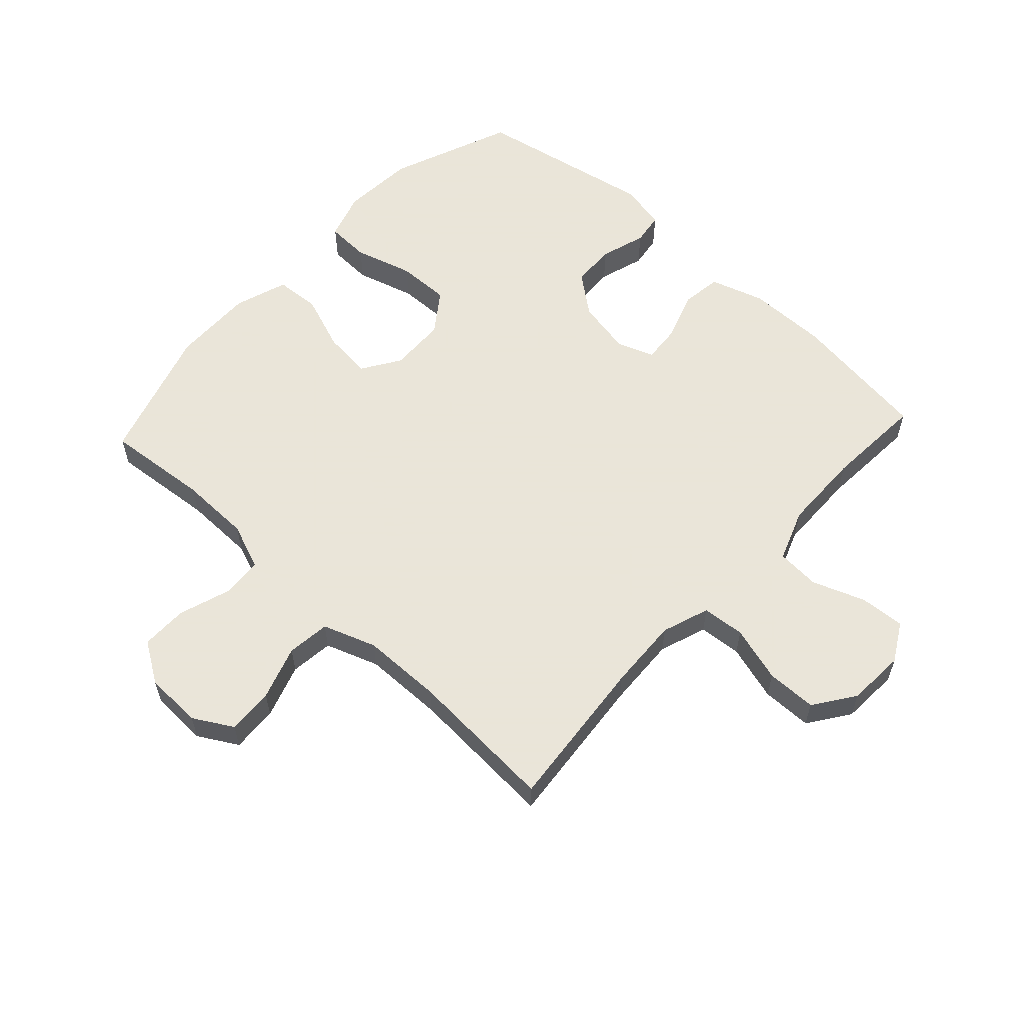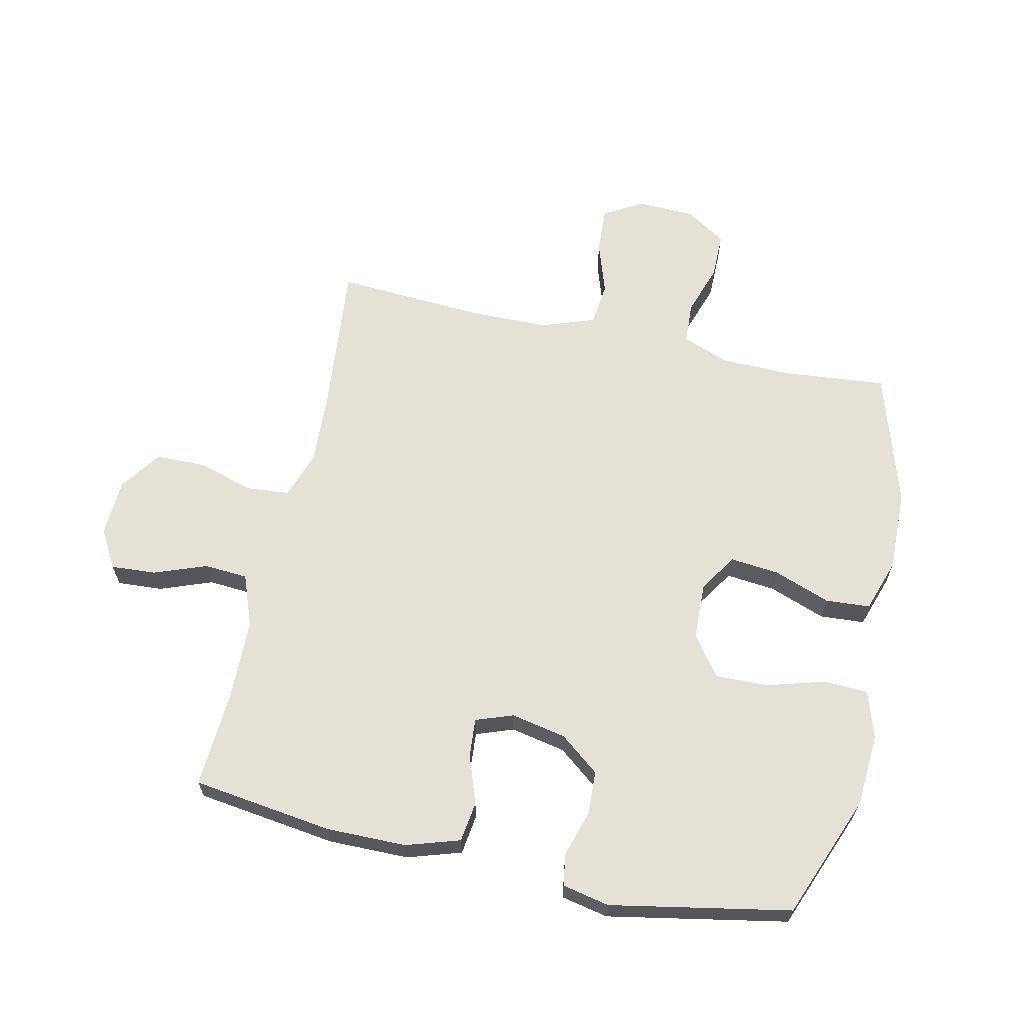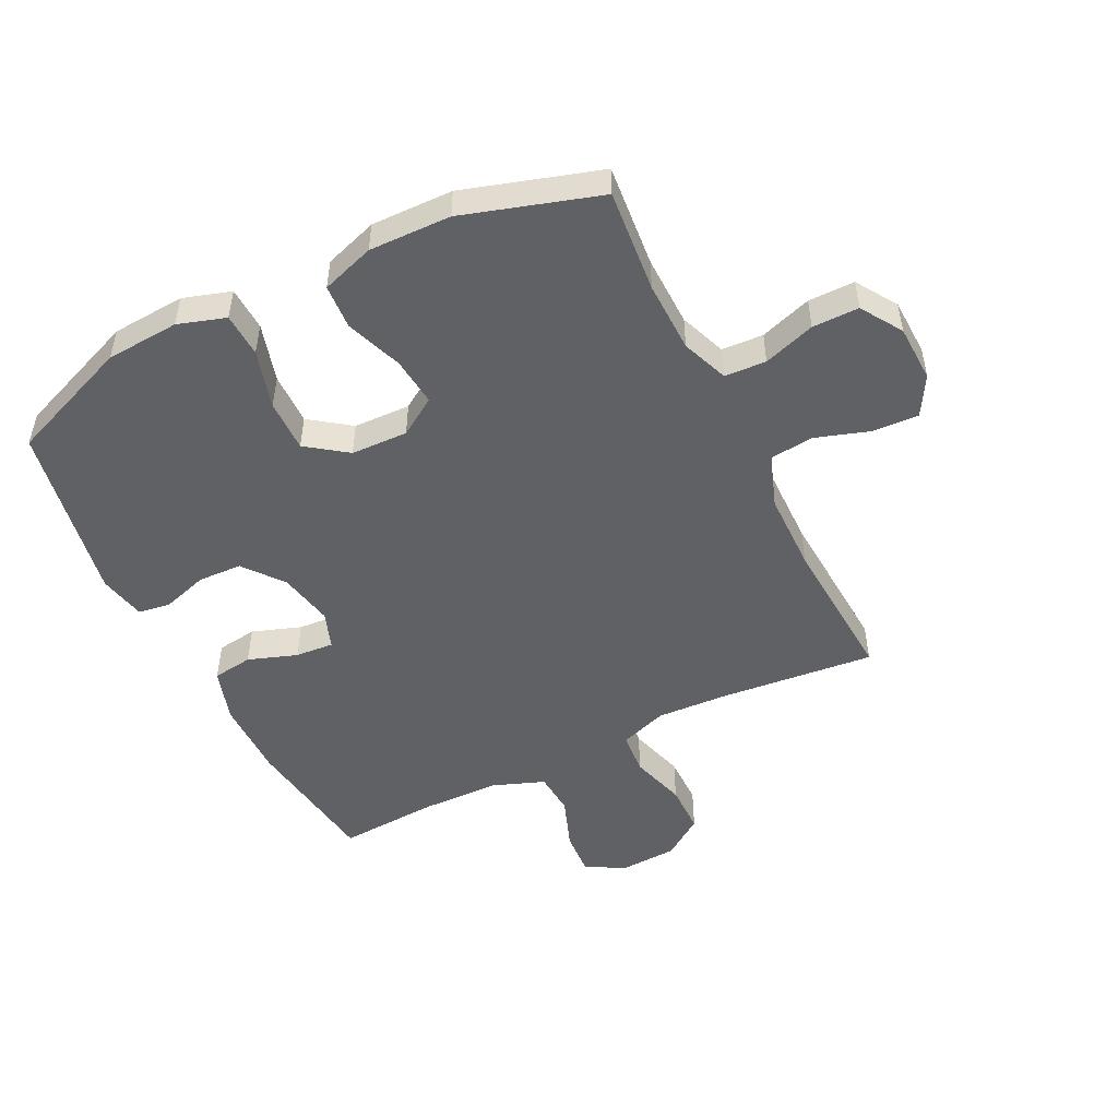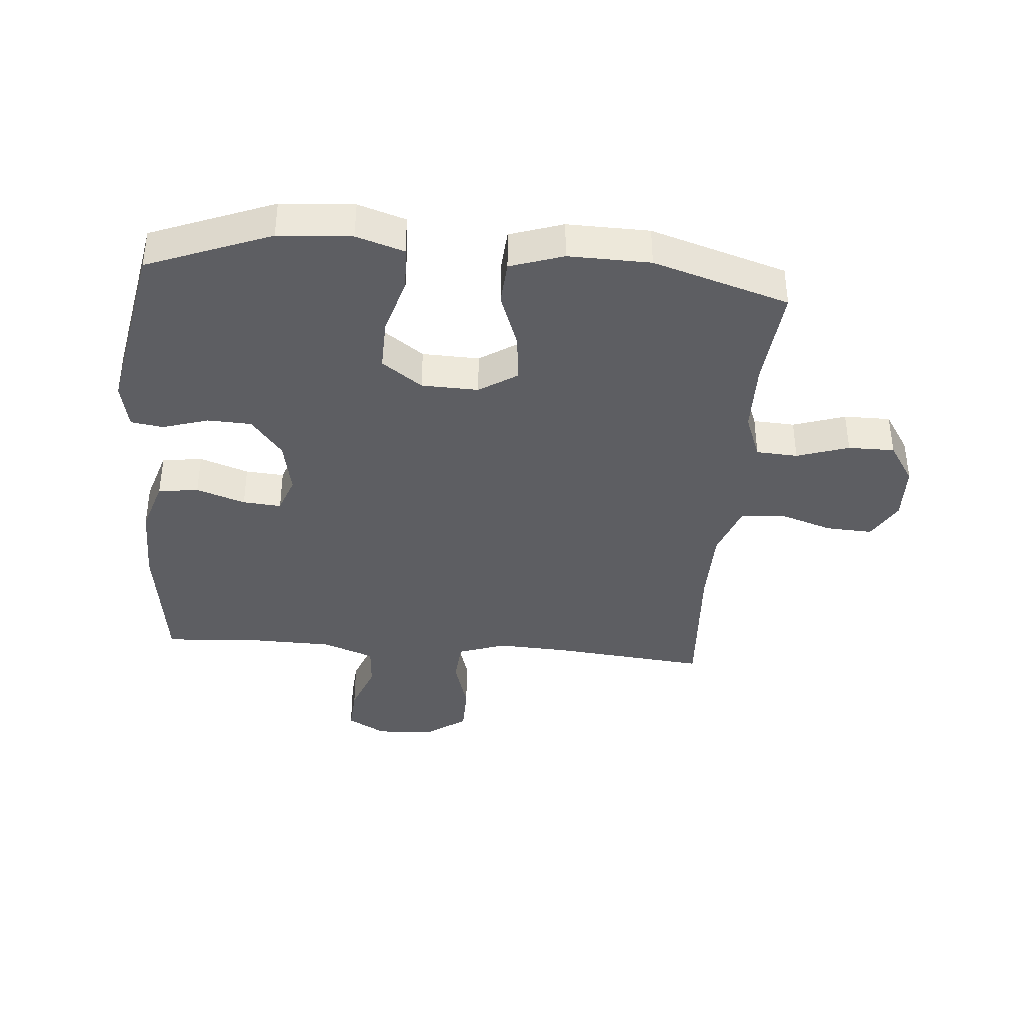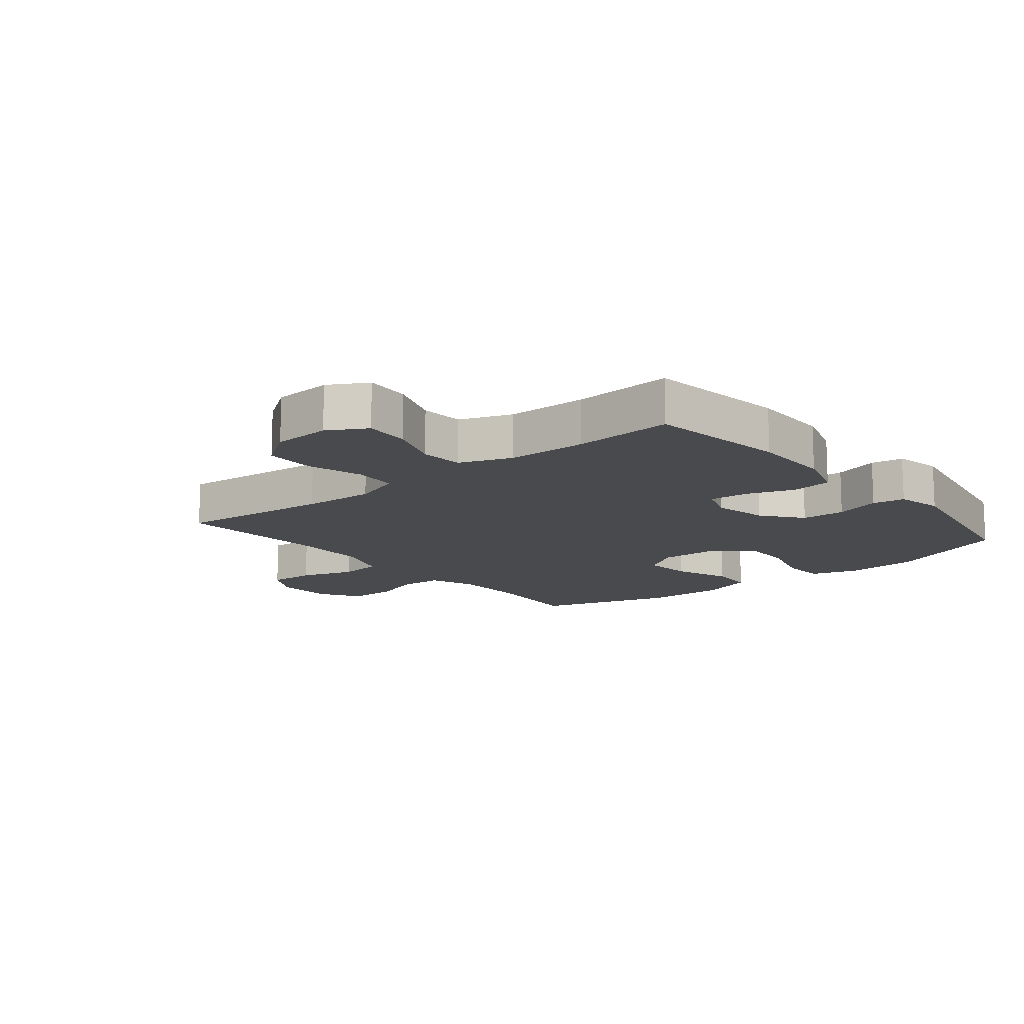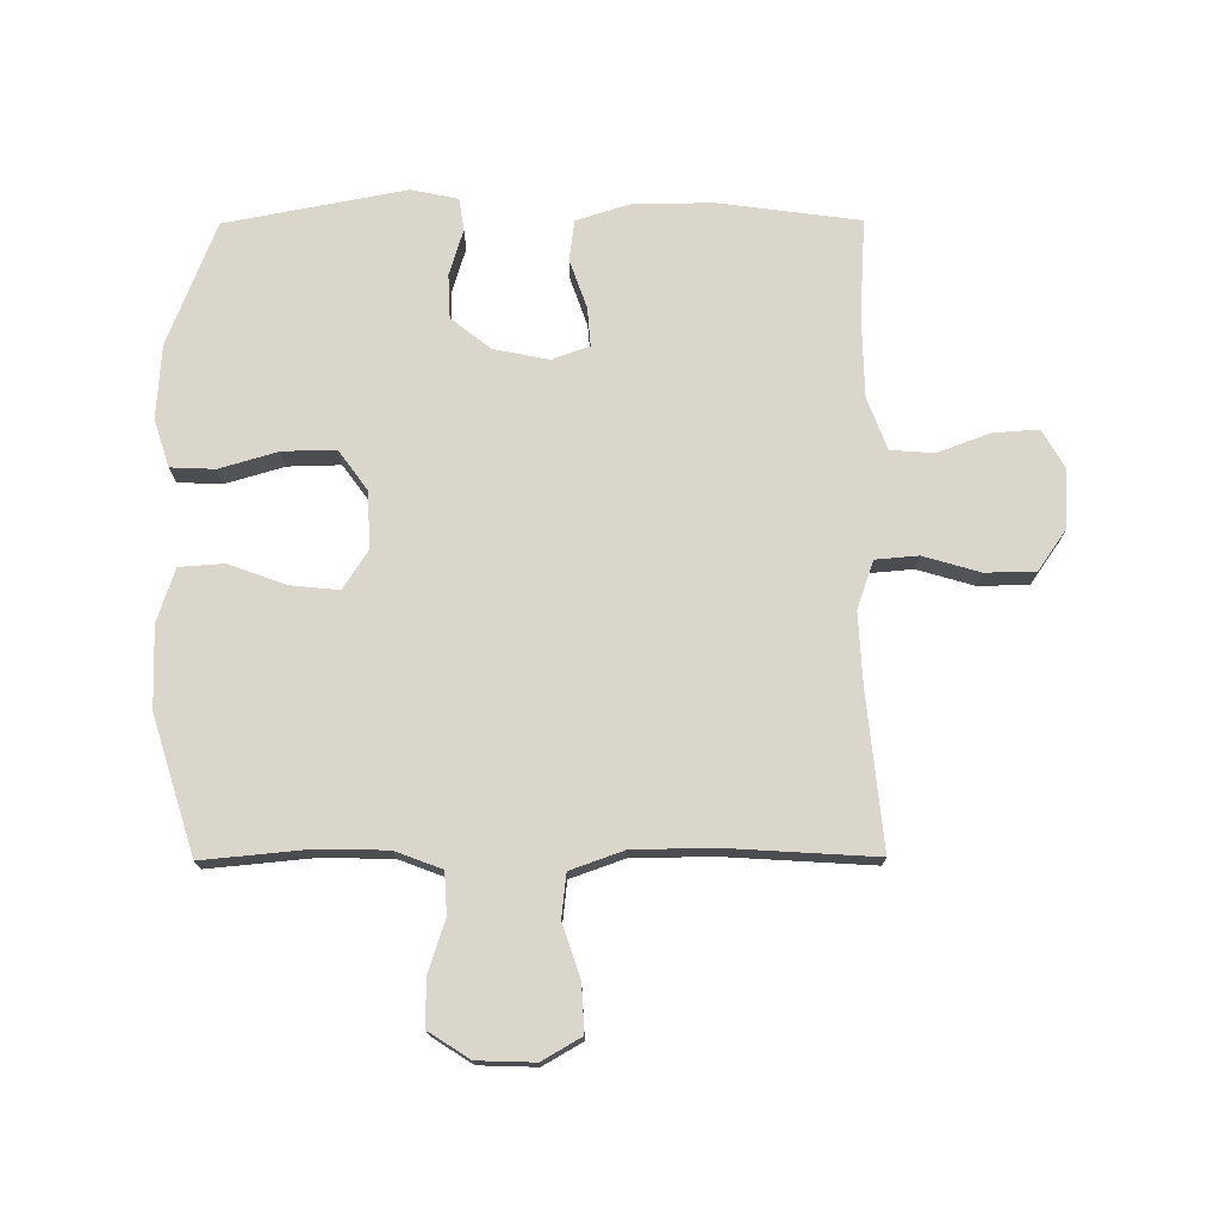
<metadata>
{"format":"obj","ext":"obj","renderer":"f3d","projection":"perspective","resolution":1024,"background":"white","views":[{"elev":58.6,"azim":-47.2,"up":"+Y"},{"elev":64.2,"azim":102.5,"up":"+Y"},{"elev":-49.7,"azim":-153.6,"up":"+Y"},{"elev":-38.5,"azim":175.3,"up":"+Y"},{"elev":-13.4,"azim":39.5,"up":"+Y"},{"elev":74.1,"azim":-90.3,"up":"+Y"}]}
</metadata>
<code>
v -0.5 0.07 0.5
v -0.247 0.07 0.475
v -0.129 0.07 0.469
v -0.051 0.07 0.496
v -0.045 0.07 0.566
v -0.072 0.07 0.658
v -0.071 0.07 0.74
v -0.004 0.07 0.787
v 0.091 0.07 0.792
v 0.154 0.07 0.756
v 0.149 0.07 0.682
v 0.117 0.07 0.596
v 0.122 0.07 0.525
v 0.207 0.07 0.493
v 0.338 0.07 0.49
v 0.5 0.07 0.5
v 0.531 0.07 0.27
v 0.53 0.07 0.139
v 0.502 0.07 0.051
v 0.436 0.07 0.042
v 0.356 0.07 0.07
v 0.293 0.07 0.075
v 0.271 0.07 0.014
v 0.289 0.07 -0.076
v 0.34 0.07 -0.141
v 0.412 0.07 -0.144
v 0.487 0.07 -0.121
v 0.54 0.07 -0.129
v 0.556 0.07 -0.206
v 0.5 0.07 -0.5
v 0.298 0.07 -0.579
v 0.178 0.07 -0.587
v 0.1 0.07 -0.562
v 0.097 0.07 -0.49
v 0.125 0.07 -0.394
v 0.127 0.07 -0.308
v 0.061 0.07 -0.26
v -0.032 0.07 -0.257
v -0.094 0.07 -0.297
v -0.086 0.07 -0.377
v -0.052 0.07 -0.47
v -0.057 0.07 -0.543
v -0.144 0.07 -0.572
v -0.278 0.07 -0.569
v -0.5 0.07 -0.5
v -0.484 0.07 -0.331
v -0.486 0.07 -0.214
v -0.515 0.07 -0.138
v -0.583 0.07 -0.134
v -0.668 0.07 -0.162
v -0.744 0.07 -0.162
v -0.787 0.07 -0.095
v -0.79 0.07 -0.001
v -0.753 0.07 0.063
v -0.677 0.07 0.059
v -0.589 0.07 0.03
v -0.518 0.07 0.038
v -0.487 0.07 0.125
v -0.485 0.07 0.256
v -0.5 0 0.5
v -0.247 0 0.475
v -0.129 0 0.469
v -0.051 0 0.496
v -0.045 0 0.566
v -0.072 0 0.658
v -0.071 0 0.74
v -0.004 0 0.787
v 0.091 0 0.792
v 0.154 0 0.756
v 0.149 0 0.682
v 0.117 0 0.596
v 0.122 0 0.525
v 0.207 0 0.493
v 0.338 0 0.49
v 0.5 0 0.5
v 0.531 0 0.27
v 0.53 0 0.139
v 0.502 0 0.051
v 0.436 0 0.042
v 0.356 0 0.07
v 0.293 0 0.075
v 0.271 0 0.014
v 0.289 0 -0.076
v 0.34 0 -0.141
v 0.412 0 -0.144
v 0.487 0 -0.121
v 0.54 0 -0.129
v 0.556 0 -0.206
v 0.5 0 -0.5
v 0.298 0 -0.579
v 0.178 0 -0.587
v 0.1 0 -0.562
v 0.097 0 -0.49
v 0.125 0 -0.394
v 0.127 0 -0.308
v 0.061 0 -0.26
v -0.032 0 -0.257
v -0.094 0 -0.297
v -0.086 0 -0.377
v -0.052 0 -0.47
v -0.057 0 -0.543
v -0.144 0 -0.572
v -0.278 0 -0.569
v -0.5 0 -0.5
v -0.484 0 -0.331
v -0.486 0 -0.214
v -0.515 0 -0.138
v -0.583 0 -0.134
v -0.668 0 -0.162
v -0.744 0 -0.162
v -0.787 0 -0.095
v -0.79 0 -0.001
v -0.753 0 0.063
v -0.677 0 0.059
v -0.589 0 0.03
v -0.518 0 0.038
v -0.487 0 0.125
v -0.485 0 0.256
f 54 55 56
f 53 54 56
f 52 53 56
f 51 52 56
f 50 51 56
f 49 50 56
f 48 49 56 57
f 47 48 57 58
f 44 45 46
f 43 44 46
f 42 43 46
f 41 42 46
f 40 41 46
f 47 58 59
f 46 47 59
f 40 46 59
f 39 40 59
f 33 34 35
f 32 33 35
f 31 32 35
f 30 31 35
f 29 30 35
f 28 29 35
f 27 28 35
f 26 27 35
f 25 26 35 36
f 24 25 36 37
f 19 20 21
f 18 19 21
f 17 18 21
f 16 17 21
f 15 16 21
f 14 15 21 22
f 13 14 22 23
f 10 11 12
f 9 10 12
f 8 9 12
f 7 8 12
f 6 7 12
f 5 6 12
f 4 5 12 13
f 24 37 38
f 23 24 38
f 13 23 38
f 4 13 38
f 3 4 38
f 38 39 59
f 3 38 59
f 2 3 59
f 1 2 59
f 115 114 113
f 115 113 112
f 115 112 111
f 115 111 110
f 115 110 109
f 115 109 108
f 116 115 108 107
f 117 116 107 106
f 105 104 103
f 105 103 102
f 105 102 101
f 105 101 100
f 105 100 99
f 118 117 106
f 118 106 105
f 118 105 99
f 118 99 98
f 94 93 92
f 94 92 91
f 94 91 90
f 94 90 89
f 94 89 88
f 94 88 87
f 94 87 86
f 94 86 85
f 95 94 85 84
f 96 95 84 83
f 80 79 78
f 80 78 77
f 80 77 76
f 80 76 75
f 80 75 74
f 81 80 74 73
f 82 81 73 72
f 71 70 69
f 71 69 68
f 71 68 67
f 71 67 66
f 71 66 65
f 71 65 64
f 72 71 64 63
f 97 96 83
f 97 83 82
f 97 82 72
f 97 72 63
f 97 63 62
f 118 98 97
f 118 97 62
f 118 62 61
f 118 61 60
f 1 60 61 2
f 2 61 62 3
f 3 62 63 4
f 4 63 64 5
f 5 64 65 6
f 6 65 66 7
f 7 66 67 8
f 8 67 68 9
f 9 68 69 10
f 10 69 70 11
f 11 70 71 12
f 12 71 72 13
f 13 72 73 14
f 14 73 74 15
f 15 74 75 16
f 16 75 76 17
f 17 76 77 18
f 18 77 78 19
f 19 78 79 20
f 20 79 80 21
f 21 80 81 22
f 22 81 82 23
f 23 82 83 24
f 24 83 84 25
f 25 84 85 26
f 26 85 86 27
f 27 86 87 28
f 28 87 88 29
f 29 88 89 30
f 30 89 90 31
f 31 90 91 32
f 32 91 92 33
f 33 92 93 34
f 34 93 94 35
f 35 94 95 36
f 36 95 96 37
f 37 96 97 38
f 38 97 98 39
f 39 98 99 40
f 40 99 100 41
f 41 100 101 42
f 42 101 102 43
f 43 102 103 44
f 44 103 104 45
f 45 104 105 46
f 46 105 106 47
f 47 106 107 48
f 48 107 108 49
f 49 108 109 50
f 50 109 110 51
f 51 110 111 52
f 52 111 112 53
f 53 112 113 54
f 54 113 114 55
f 55 114 115 56
f 56 115 116 57
f 57 116 117 58
f 58 117 118 59
f 59 118 60 1

</code>
